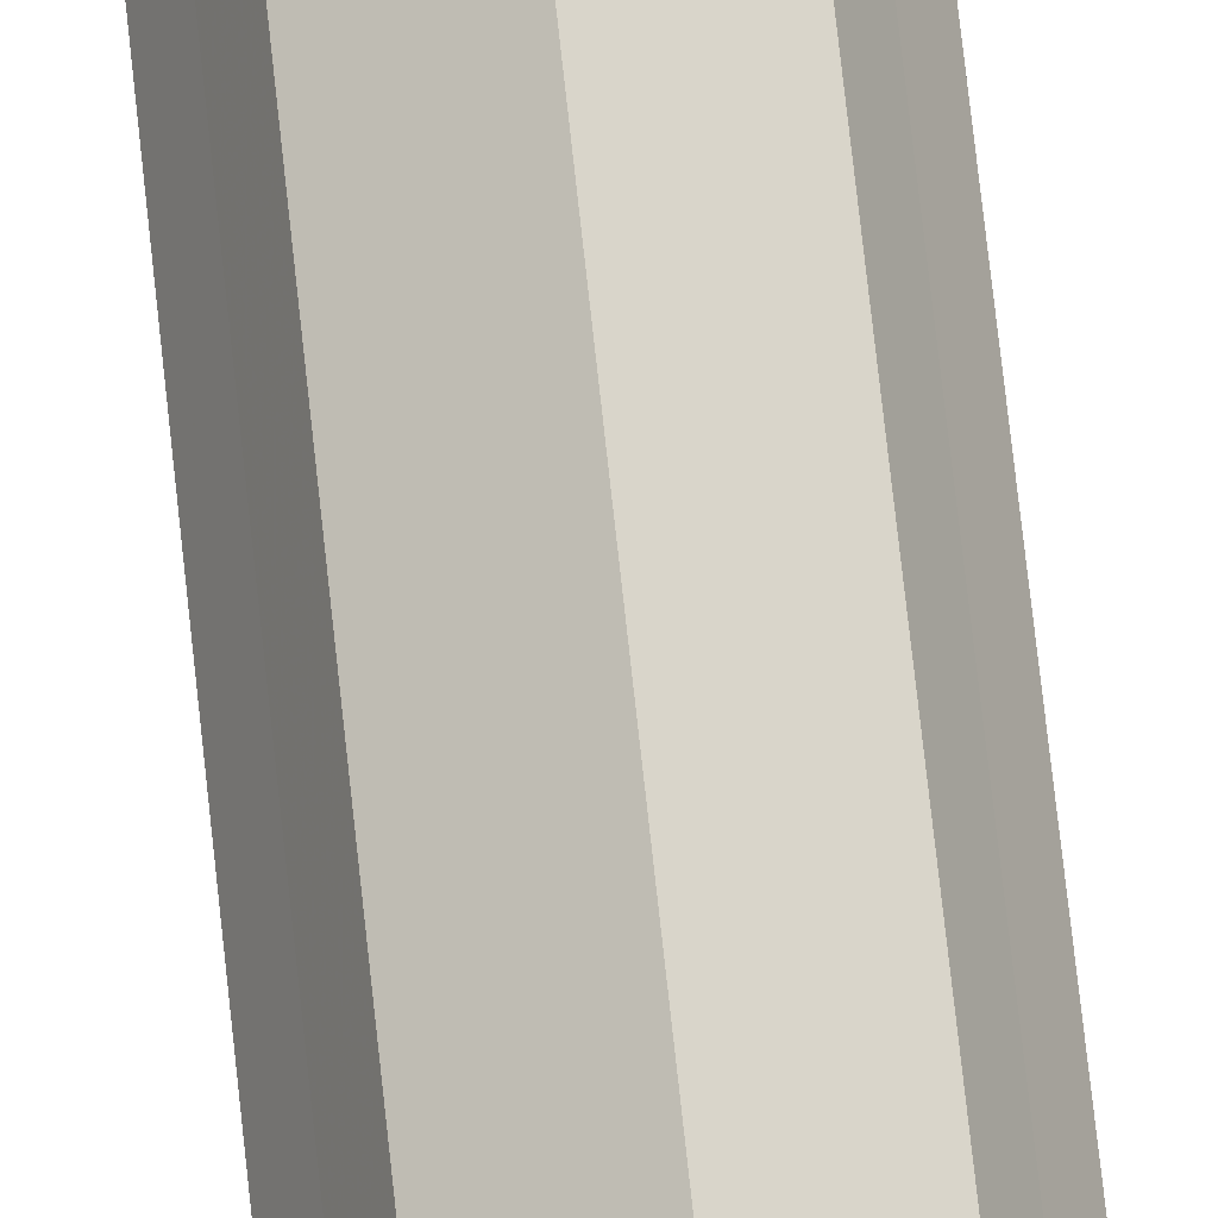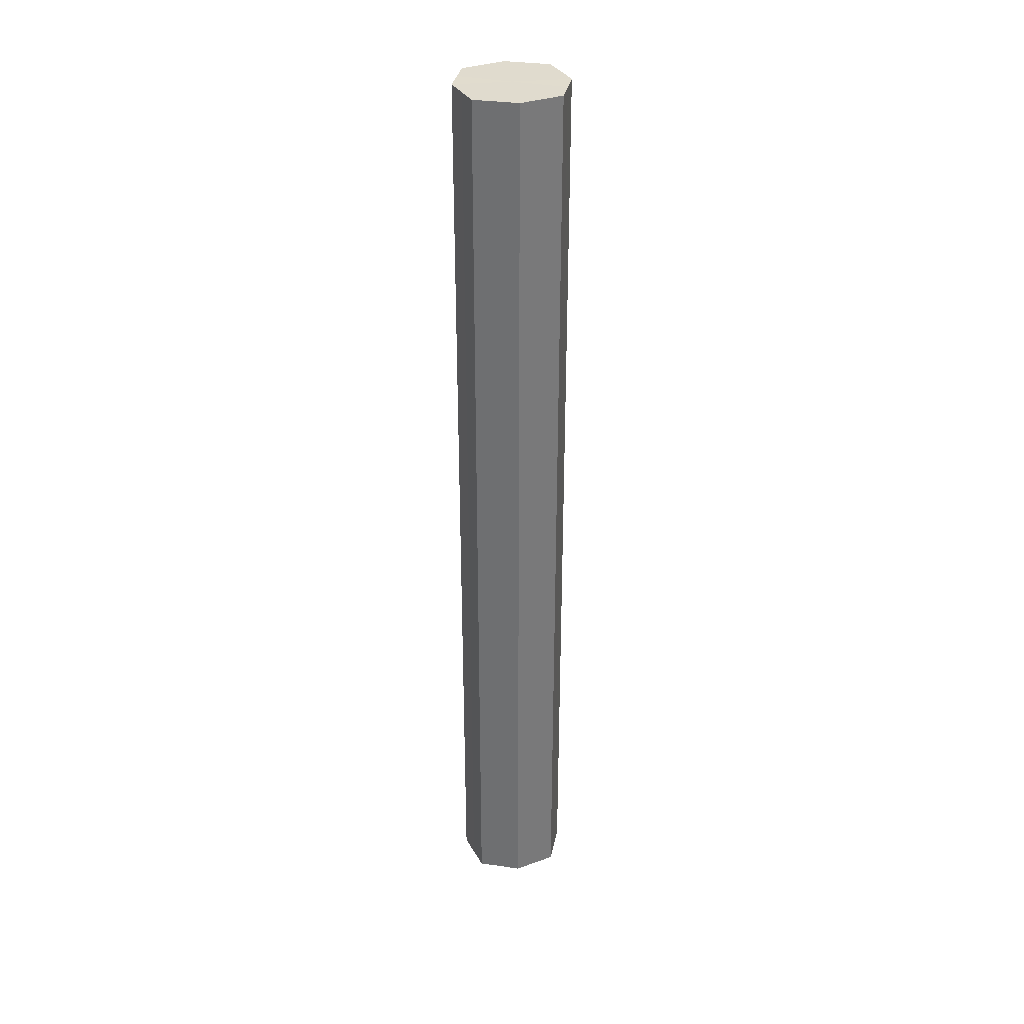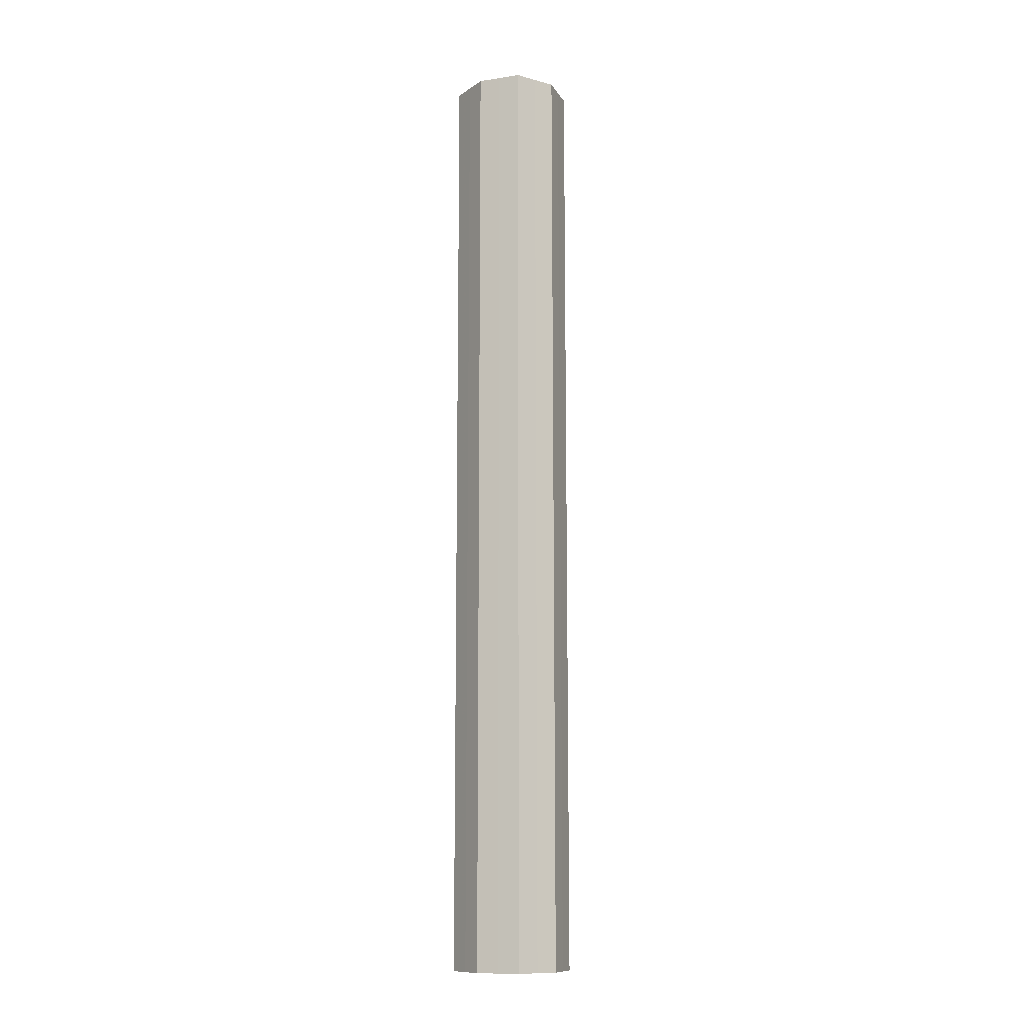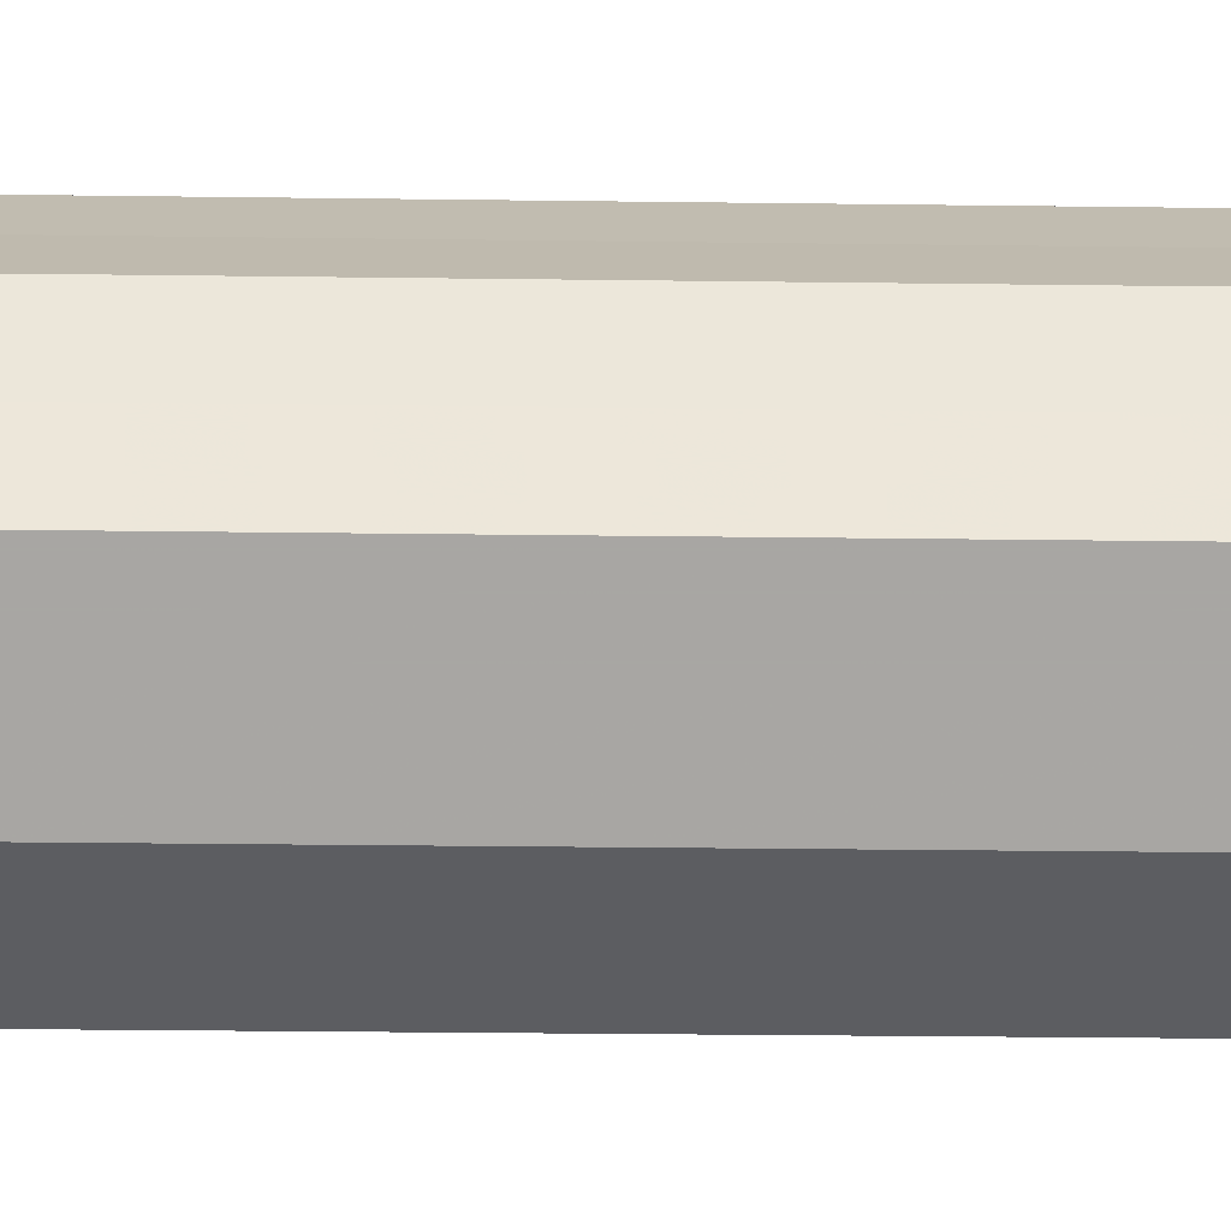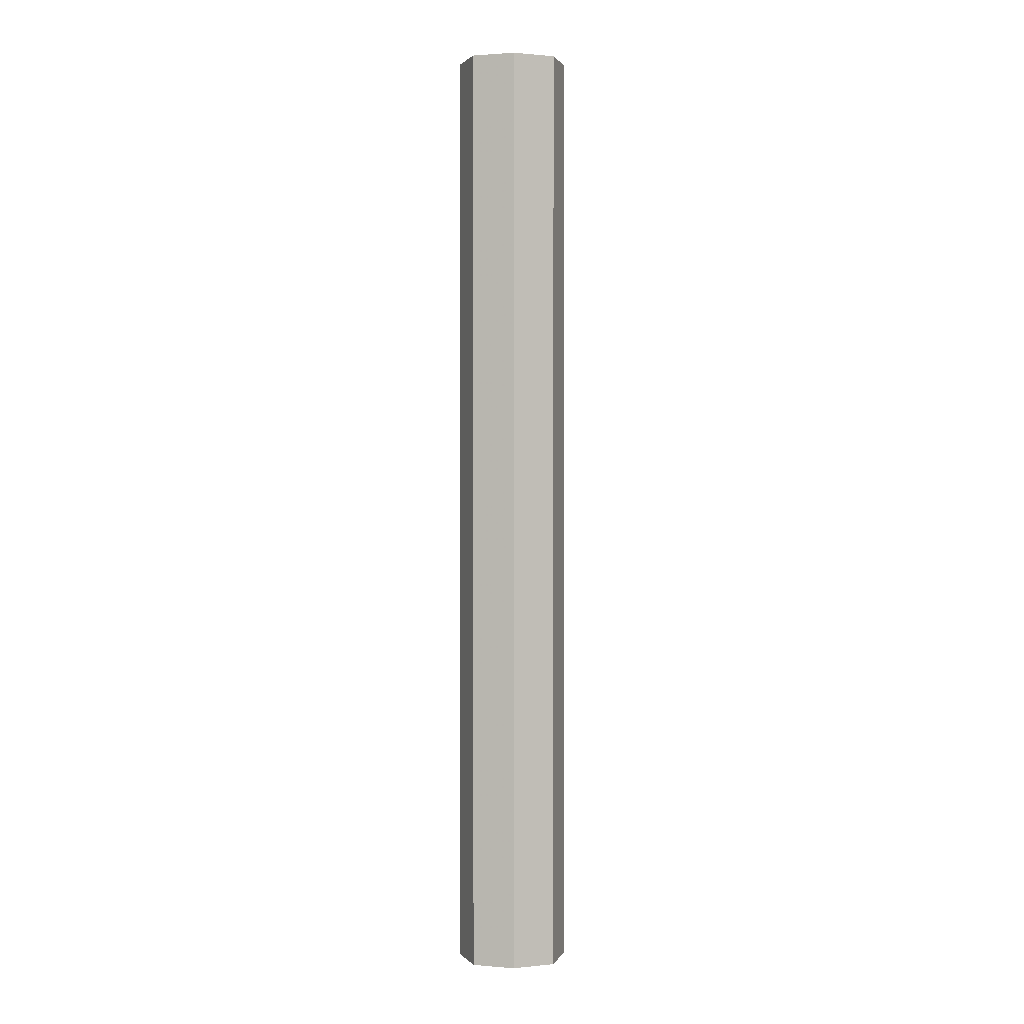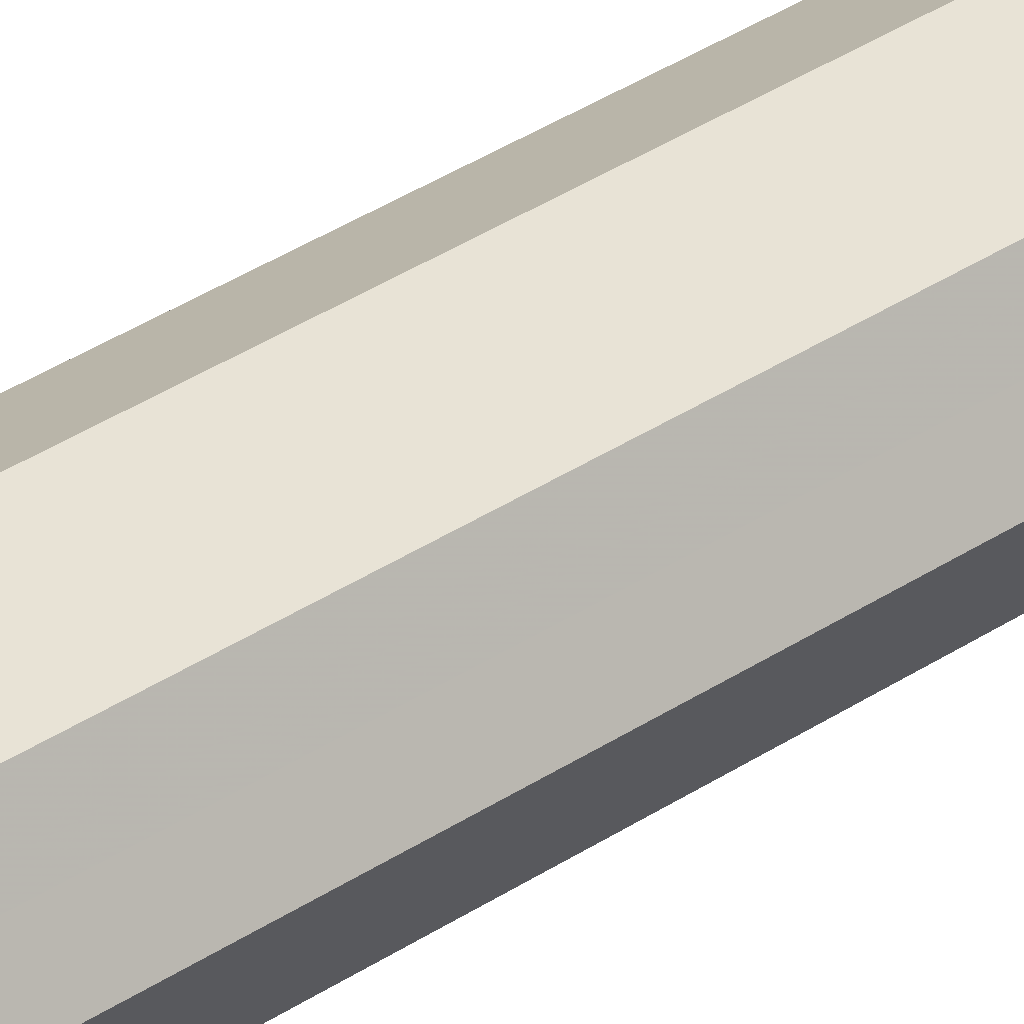
<metadata>
{"format":"obj","ext":"obj","renderer":"f3d","projection":"perspective","resolution":1024,"background":"white","views":[{"elev":73.2,"azim":173.8,"up":"+Y"},{"elev":33.7,"azim":-52.3,"up":"+Z"},{"elev":-11.7,"azim":173.4,"up":"+Z"},{"elev":-10.4,"azim":-93.0,"up":"+Y"},{"elev":1.3,"azim":-46.9,"up":"+Z"},{"elev":35.1,"azim":-131.8,"up":"+Y"}]}
</metadata>
<code>
o 22907
v 2162 1880 8.905
v 2162 1880 8.905
v 2162 1880 7.939
v 2162 1880 8.905
v 2162 1880 7.939
v 2162 1880 8.905
v 2162 1880 7.939
v 2162 1880 8.905
v 2162 1880 7.939
v 2162 1880 8.905
v 2162 1880 7.939
v 2162 1880 8.905
v 2162 1880 7.939
v 2162 1880 8.905
v 2162 1880 7.939
v 2162 1880 8.905
v 2162 1880 7.939
v 2162 1880 8.905
v 2162 1880 7.939
v 2162 1880 8.905
v 2162 1880 7.939
v 2162 1880 8.905
v 2162 1880 7.939
v 2162 1880 8.905
v 2162 1880 7.939
v 2162 1880 8.905
v 2162 1880 7.939
v 2162 1880 8.905
v 2162 1880 7.939
v 2162 1880 8.905
v 2162 1880 7.939
v 2162 1880 7.939
v 2162 1880 7.939
v 2162 1880 8.905
v 2162 1880 7.939
v 2162 1880 8.905
v 2162 1880 7.939
v 2162 1880 7.939
v 2162 1880 8.905
v 2162 1880 7.939
v 2162 1880 8.905
v 2162 1880 8.905
v 2162 1880 7.939
v 2162 1880 7.939
v 2162 1880 8.905
v 2162 1880 7.939
v 2162 1880 8.905
v 2162 1880 8.905
v 2162 1880 7.939
v 2162 1880 7.939
v 2162 1880 8.905
v 2162 1880 7.939
v 2162 1880 8.905
v 2162 1880 8.905
v 2162 1880 7.939
v 2162 1880 7.939
v 2162 1880 8.905
v 2162 1880 7.939
v 2162 1880 8.905
v 2162 1880 8.905
v 2162 1880 7.939
v 2162 1880 7.939
v 2162 1880 8.905
v 2162 1880 8.905
v 2162 1880 8.905
v 2162 1880 8.905
v 2162 1880 8.905
v 2162 1880 8.905
v 2162 1880 8.905
v 2162 1880 8.905
v 2162 1880 8.905
v 2162 1880 8.905
v 2162 1880 8.905
v 2162 1880 8.905
v 2162 1880 8.905
v 2162 1880 8.905
v 2162 1880 8.905
v 2162 1880 8.905
v 2162 1880 8.905
v 2162 1880 8.905
v 2162 1880 8.905
v 2162 1880 7.939
v 2162 1880 7.939
v 2162 1880 7.939
v 2162 1880 7.939
v 2162 1880 7.939
v 2162 1880 7.939
v 2162 1880 7.939
v 2162 1880 7.939
v 2162 1880 7.939
v 2162 1880 7.939
v 2162 1880 7.939
v 2162 1880 7.939
v 2162 1880 7.939
v 2162 1880 7.939
v 2162 1880 7.939
v 2162 1880 7.939
v 2162 1880 7.939
f 1 2 3
f 2 4 5
f 6 1 7
f 4 8 9
f 10 6 11
f 8 12 13
f 14 10 15
f 12 16 17
f 18 14 19
f 16 20 21
f 22 18 23
f 20 24 25
f 26 22 27
f 24 28 29
f 30 26 31
f 28 30 32
f 33 34 35
f 35 36 37
f 38 39 33
f 40 41 38
f 37 42 43
f 44 45 40
f 46 47 44
f 43 48 49
f 50 51 46
f 52 53 50
f 49 54 55
f 56 57 52
f 58 59 56
f 55 60 61
f 62 63 58
f 61 64 62
f 65 66 67
f 65 68 66
f 65 67 69
f 65 70 68
f 65 69 71
f 65 72 70
f 65 71 73
f 65 74 72
f 65 73 75
f 65 76 74
f 65 75 77
f 65 78 76
f 65 77 79
f 65 80 78
f 65 79 81
f 65 81 80
f 82 83 84
f 82 85 83
f 82 84 86
f 82 87 85
f 82 86 88
f 82 89 87
f 82 88 90
f 82 91 89
f 82 90 92
f 82 93 91
f 82 92 94
f 82 95 93
f 82 94 96
f 82 97 95
f 82 96 98
f 82 98 97

</code>
